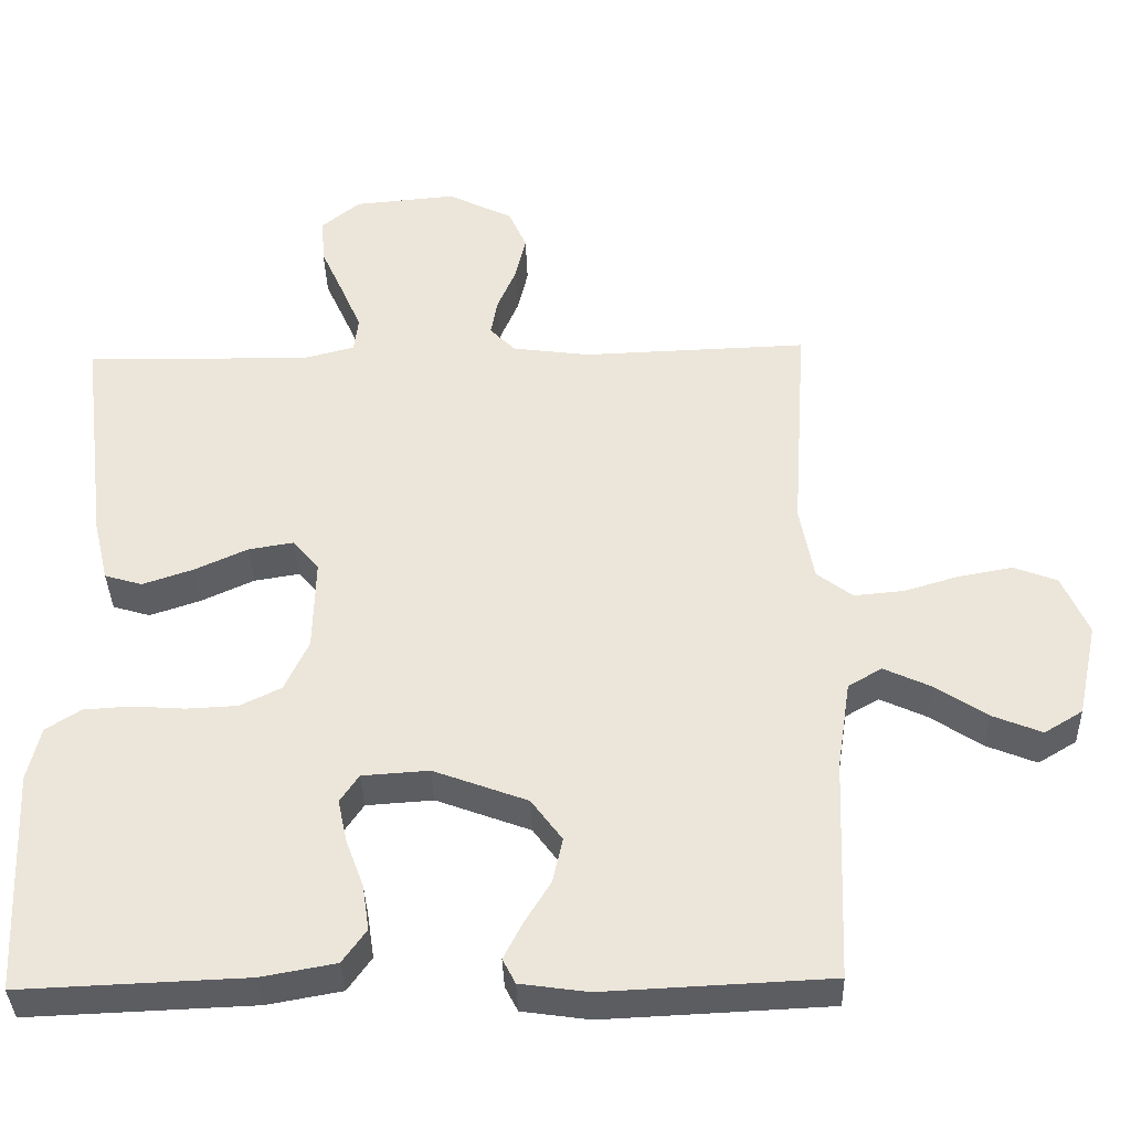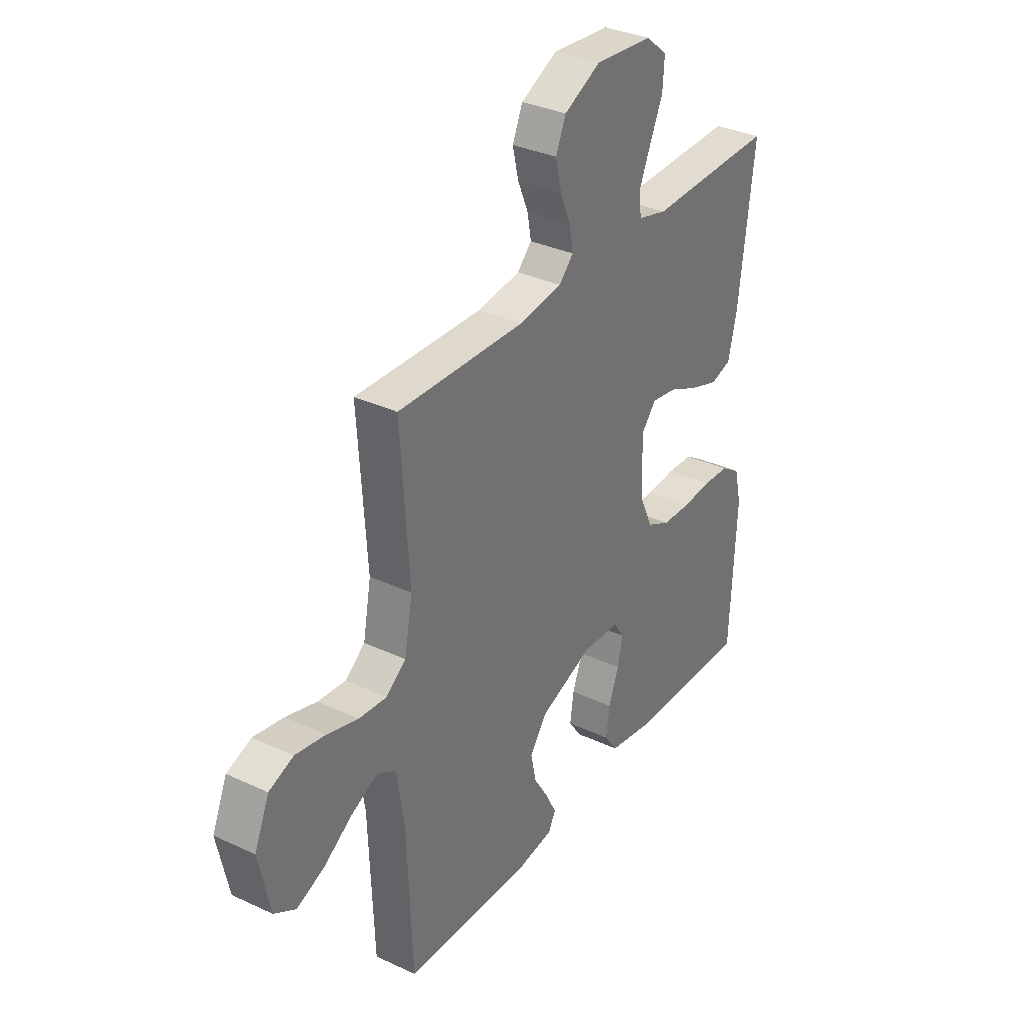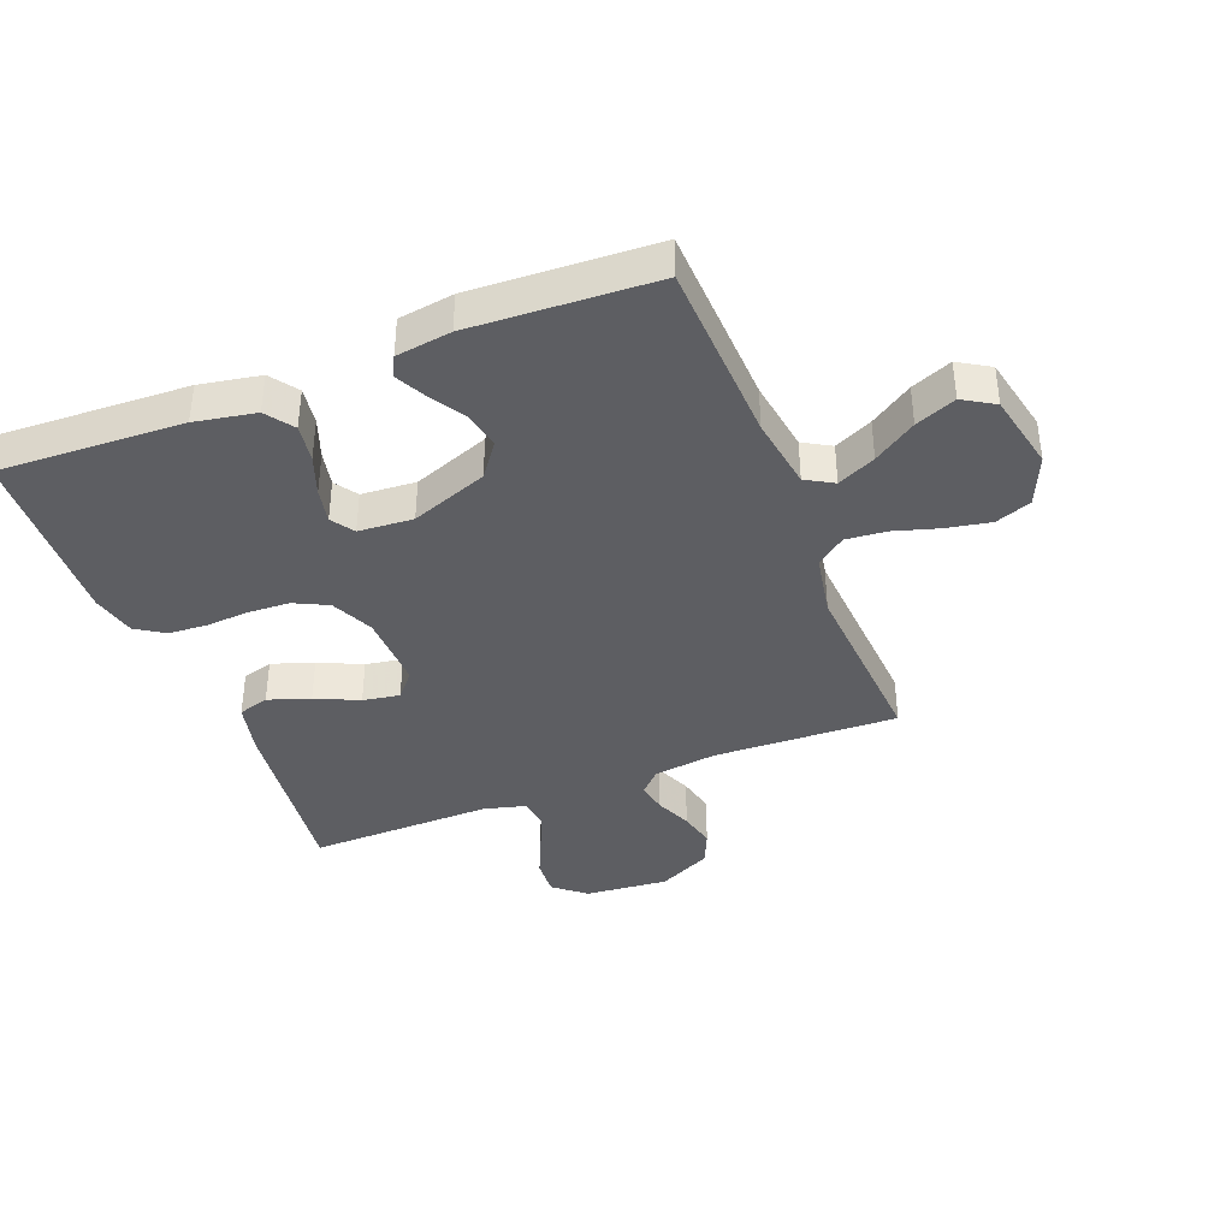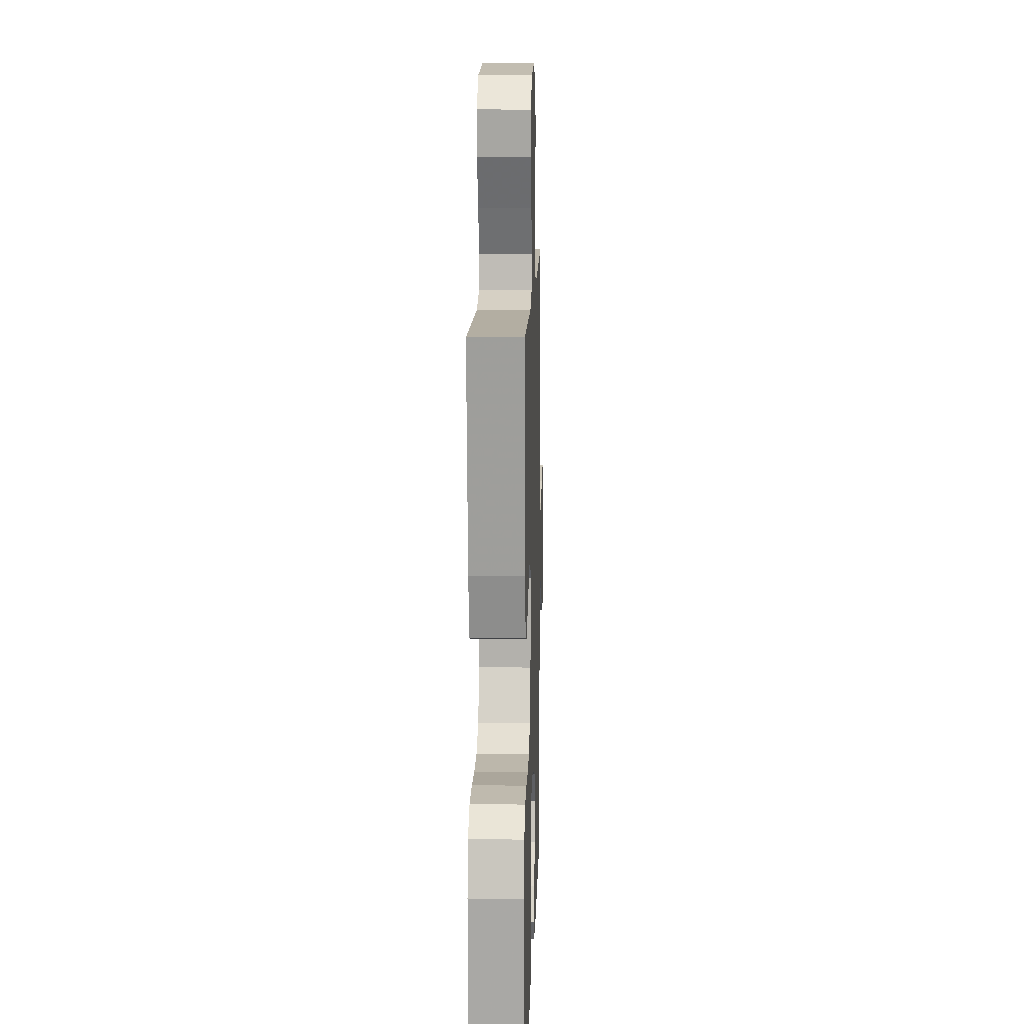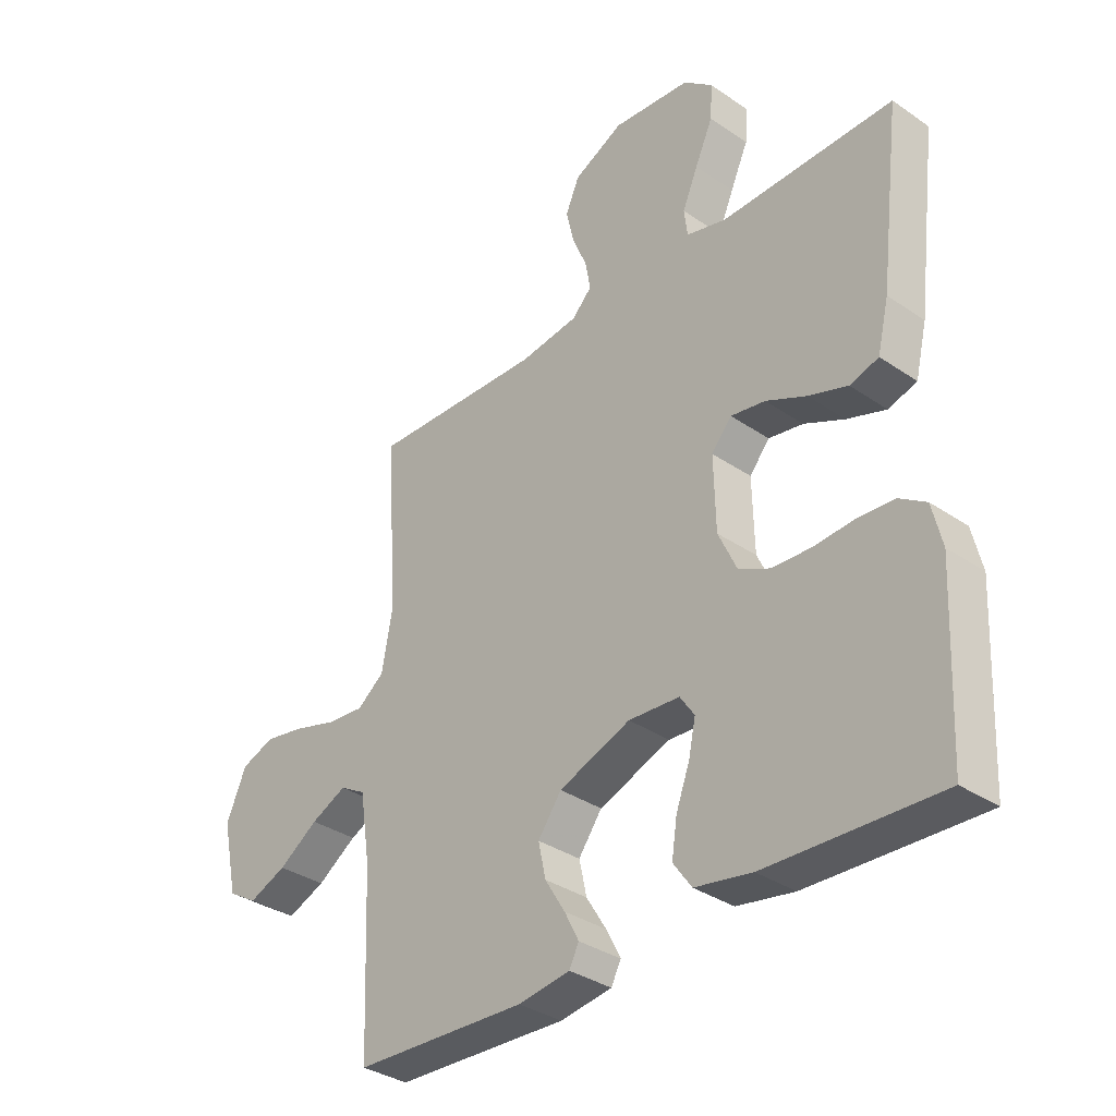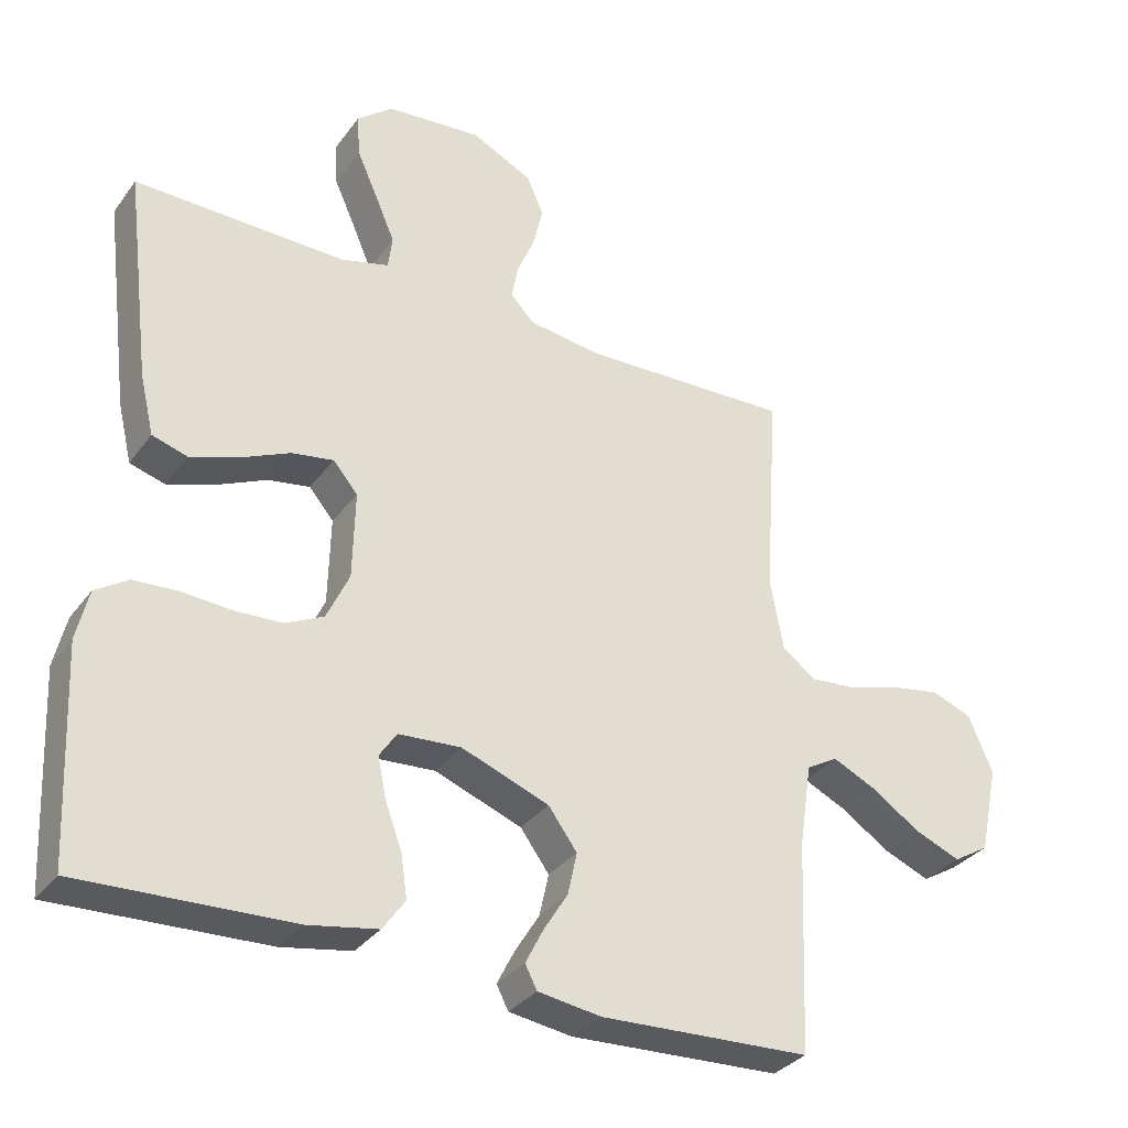
<metadata>
{"format":"obj","ext":"obj","renderer":"f3d","projection":"perspective","resolution":1024,"background":"white","views":[{"elev":-37.0,"azim":-178.3,"up":"+Z"},{"elev":33.5,"azim":-57.5,"up":"+Z"},{"elev":-38.9,"azim":-158.7,"up":"+Y"},{"elev":12.0,"azim":91.7,"up":"+Z"},{"elev":-34.4,"azim":47.4,"up":"+Z"},{"elev":-32.8,"azim":149.5,"up":"+Z"}]}
</metadata>
<code>
v -0.5 0.07 0.5
v -0.2 0.07 0.49
v -0.097 0.07 0.504
v -0.063 0.07 0.539
v -0.072 0.07 0.589
v -0.097 0.07 0.648
v -0.111 0.07 0.708
v -0.087 0.07 0.763
v 0 0.07 0.806
v 0.136 0.07 0.794
v 0.187 0.07 0.752
v 0.183 0.07 0.691
v 0.152 0.07 0.622
v 0.125 0.07 0.559
v 0.131 0.07 0.512
v 0.2 0.07 0.494
v 0.5 0.07 0.5
v 0.463 0.07 0.2
v 0.443 0.07 0.116
v 0.393 0.07 0.101
v 0.325 0.07 0.124
v 0.255 0.07 0.156
v 0.195 0.07 0.166
v 0.16 0.07 0.125
v 0.163 0.07 0
v 0.195 0.07 -0.069
v 0.25 0.07 -0.096
v 0.318 0.07 -0.099
v 0.388 0.07 -0.094
v 0.451 0.07 -0.098
v 0.497 0.07 -0.128
v 0.514 0.07 -0.2
v 0.5 0.07 -0.5
v 0.2 0.07 -0.488
v 0.101 0.07 -0.47
v 0.069 0.07 -0.425
v 0.078 0.07 -0.364
v 0.102 0.07 -0.299
v 0.114 0.07 -0.242
v 0.089 0.07 -0.205
v 0 0.07 -0.199
v -0.125 0.07 -0.246
v -0.166 0.07 -0.302
v -0.153 0.07 -0.362
v -0.118 0.07 -0.419
v -0.093 0.07 -0.468
v -0.11 0.07 -0.501
v -0.2 0.07 -0.514
v -0.5 0.07 -0.5
v -0.512 0.07 -0.2
v -0.53 0.07 -0.081
v -0.575 0.07 -0.055
v -0.637 0.07 -0.084
v -0.706 0.07 -0.13
v -0.772 0.07 -0.157
v -0.823 0.07 -0.126
v -0.85 0.07 0
v -0.815 0.07 0.081
v -0.757 0.07 0.103
v -0.686 0.07 0.09
v -0.612 0.07 0.068
v -0.546 0.07 0.062
v -0.499 0.07 0.098
v -0.48 0.07 0.2
v -0.5 0 0.5
v -0.2 0 0.49
v -0.097 0 0.504
v -0.063 0 0.539
v -0.072 0 0.589
v -0.097 0 0.648
v -0.111 0 0.708
v -0.087 0 0.763
v 0 0 0.806
v 0.136 0 0.794
v 0.187 0 0.752
v 0.183 0 0.691
v 0.152 0 0.622
v 0.125 0 0.559
v 0.131 0 0.512
v 0.2 0 0.494
v 0.5 0 0.5
v 0.463 0 0.2
v 0.443 0 0.116
v 0.393 0 0.101
v 0.325 0 0.124
v 0.255 0 0.156
v 0.195 0 0.166
v 0.16 0 0.125
v 0.163 0 0
v 0.195 0 -0.069
v 0.25 0 -0.096
v 0.318 0 -0.099
v 0.388 0 -0.094
v 0.451 0 -0.098
v 0.497 0 -0.128
v 0.514 0 -0.2
v 0.5 0 -0.5
v 0.2 0 -0.488
v 0.101 0 -0.47
v 0.069 0 -0.425
v 0.078 0 -0.364
v 0.102 0 -0.299
v 0.114 0 -0.242
v 0.089 0 -0.205
v 0 0 -0.199
v -0.125 0 -0.246
v -0.166 0 -0.302
v -0.153 0 -0.362
v -0.118 0 -0.419
v -0.093 0 -0.468
v -0.11 0 -0.501
v -0.2 0 -0.514
v -0.5 0 -0.5
v -0.512 0 -0.2
v -0.53 0 -0.081
v -0.575 0 -0.055
v -0.637 0 -0.084
v -0.706 0 -0.13
v -0.772 0 -0.157
v -0.823 0 -0.126
v -0.85 0 0
v -0.815 0 0.081
v -0.757 0 0.103
v -0.686 0 0.09
v -0.612 0 0.068
v -0.546 0 0.062
v -0.499 0 0.098
v -0.48 0 0.2
f 59 60 61
f 58 59 61
f 57 58 61
f 56 57 61
f 55 56 61
f 54 55 61
f 53 54 61
f 52 53 61 62
f 51 52 62 63
f 48 49 50
f 47 48 50
f 46 47 50
f 45 46 50
f 44 45 50
f 51 63 64
f 50 51 64
f 44 50 64
f 43 44 64
f 36 37 38
f 35 36 38
f 34 35 38
f 33 34 38
f 32 33 38
f 31 32 38
f 30 31 38
f 29 30 38
f 28 29 38
f 27 28 38 39
f 26 27 39 40
f 20 21 22
f 19 20 22
f 18 19 22
f 17 18 22
f 16 17 22
f 15 16 22 23
f 11 12 13
f 10 11 13
f 9 10 13
f 8 9 13
f 7 8 13
f 6 7 13
f 5 6 13
f 4 5 13 14
f 3 4 14 15
f 64 1 2
f 43 64 2
f 42 43 2
f 25 26 40 41
f 2 3 15
f 42 2 15
f 41 42 15
f 25 41 15
f 24 25 15
f 15 23 24
f 125 124 123
f 125 123 122
f 125 122 121
f 125 121 120
f 125 120 119
f 125 119 118
f 125 118 117
f 126 125 117 116
f 127 126 116 115
f 114 113 112
f 114 112 111
f 114 111 110
f 114 110 109
f 114 109 108
f 128 127 115
f 128 115 114
f 128 114 108
f 128 108 107
f 102 101 100
f 102 100 99
f 102 99 98
f 102 98 97
f 102 97 96
f 102 96 95
f 102 95 94
f 102 94 93
f 102 93 92
f 103 102 92 91
f 104 103 91 90
f 86 85 84
f 86 84 83
f 86 83 82
f 86 82 81
f 86 81 80
f 87 86 80 79
f 77 76 75
f 77 75 74
f 77 74 73
f 77 73 72
f 77 72 71
f 77 71 70
f 77 70 69
f 78 77 69 68
f 79 78 68 67
f 66 65 128
f 66 128 107
f 66 107 106
f 105 104 90 89
f 79 67 66
f 79 66 106
f 79 106 105
f 79 105 89
f 79 89 88
f 88 87 79
f 1 65 66 2
f 2 66 67 3
f 3 67 68 4
f 4 68 69 5
f 5 69 70 6
f 6 70 71 7
f 7 71 72 8
f 8 72 73 9
f 9 73 74 10
f 10 74 75 11
f 11 75 76 12
f 12 76 77 13
f 13 77 78 14
f 14 78 79 15
f 15 79 80 16
f 16 80 81 17
f 17 81 82 18
f 18 82 83 19
f 19 83 84 20
f 20 84 85 21
f 21 85 86 22
f 22 86 87 23
f 23 87 88 24
f 24 88 89 25
f 25 89 90 26
f 26 90 91 27
f 27 91 92 28
f 28 92 93 29
f 29 93 94 30
f 30 94 95 31
f 31 95 96 32
f 32 96 97 33
f 33 97 98 34
f 34 98 99 35
f 35 99 100 36
f 36 100 101 37
f 37 101 102 38
f 38 102 103 39
f 39 103 104 40
f 40 104 105 41
f 41 105 106 42
f 42 106 107 43
f 43 107 108 44
f 44 108 109 45
f 45 109 110 46
f 46 110 111 47
f 47 111 112 48
f 48 112 113 49
f 49 113 114 50
f 50 114 115 51
f 51 115 116 52
f 52 116 117 53
f 53 117 118 54
f 54 118 119 55
f 55 119 120 56
f 56 120 121 57
f 57 121 122 58
f 58 122 123 59
f 59 123 124 60
f 60 124 125 61
f 61 125 126 62
f 62 126 127 63
f 63 127 128 64
f 64 128 65 1

</code>
